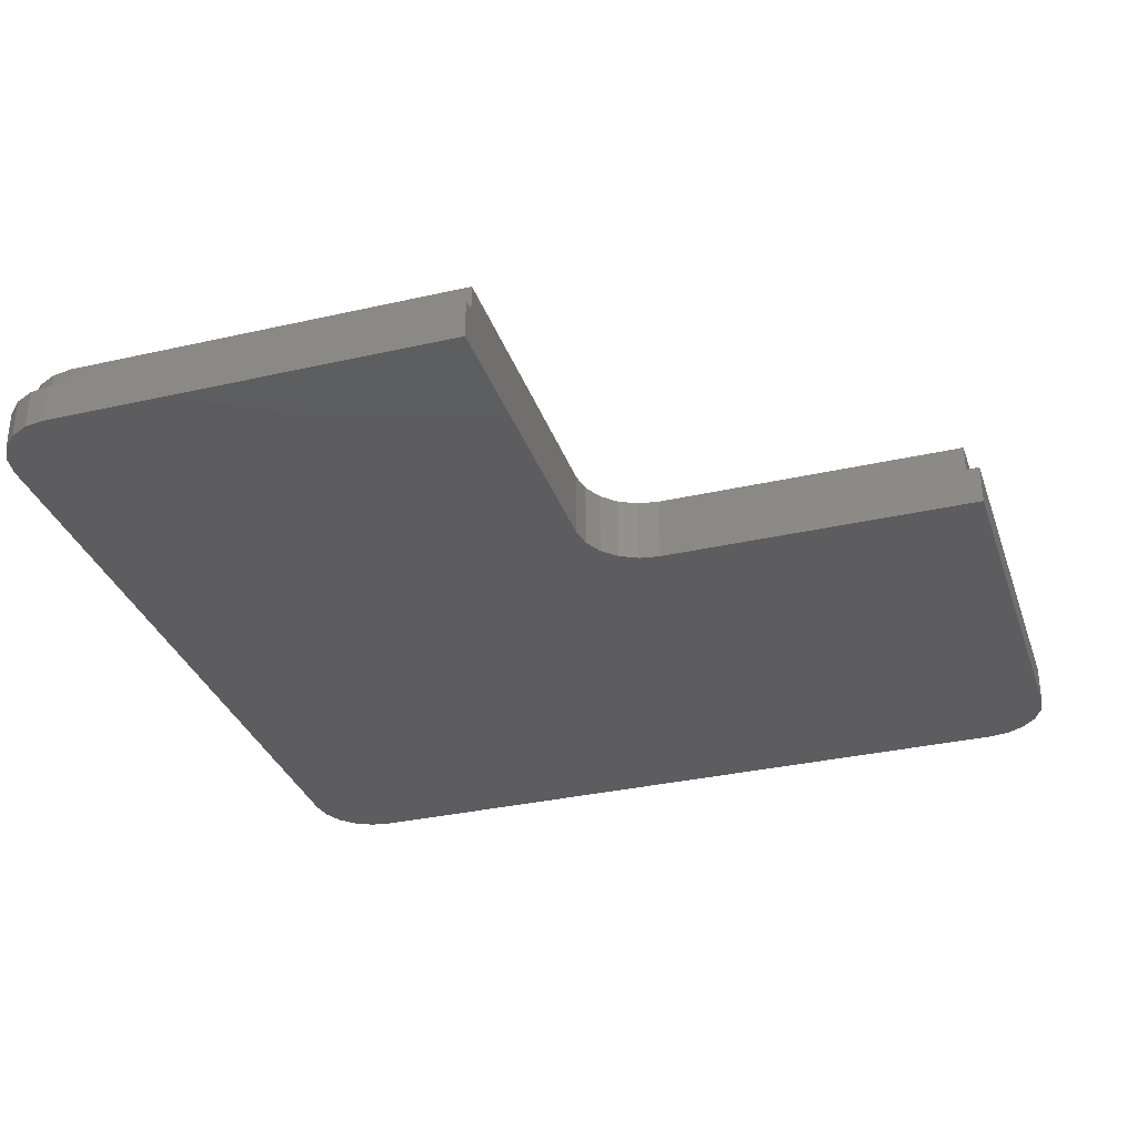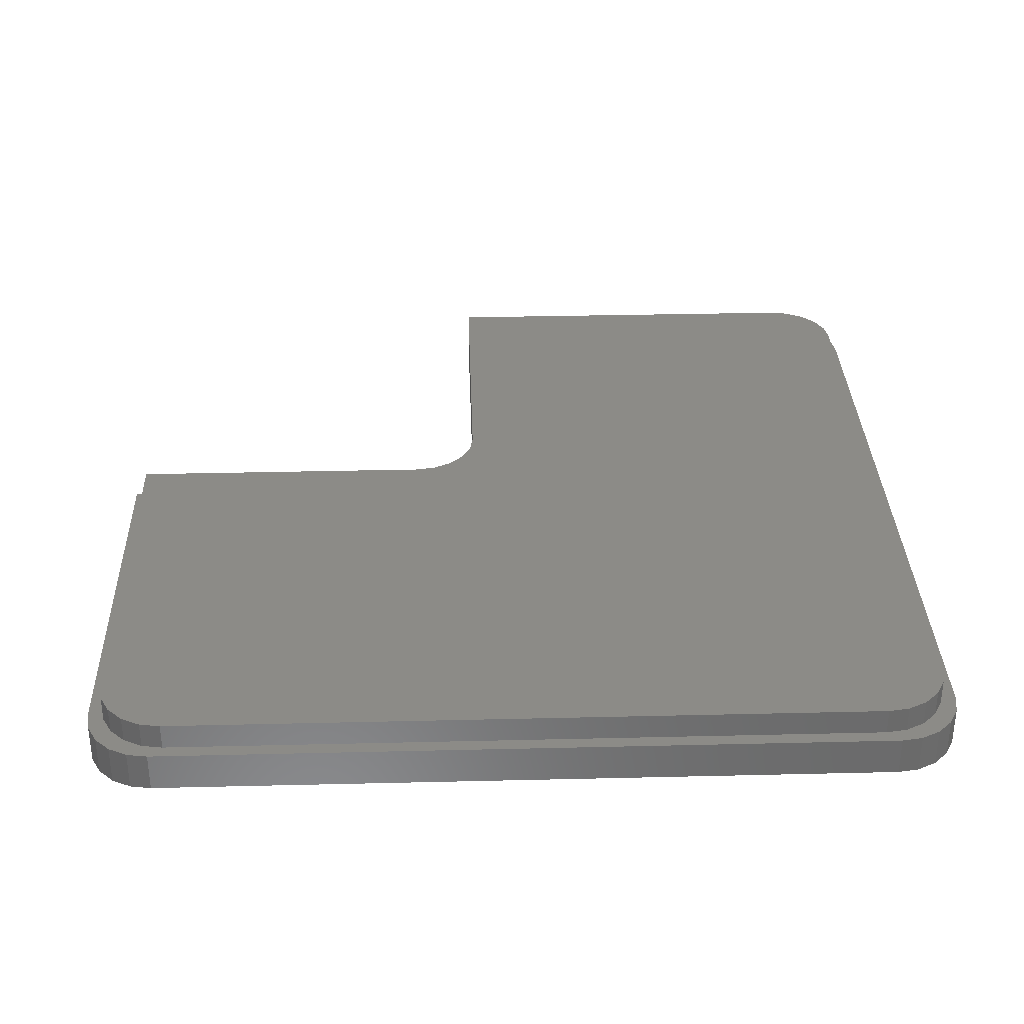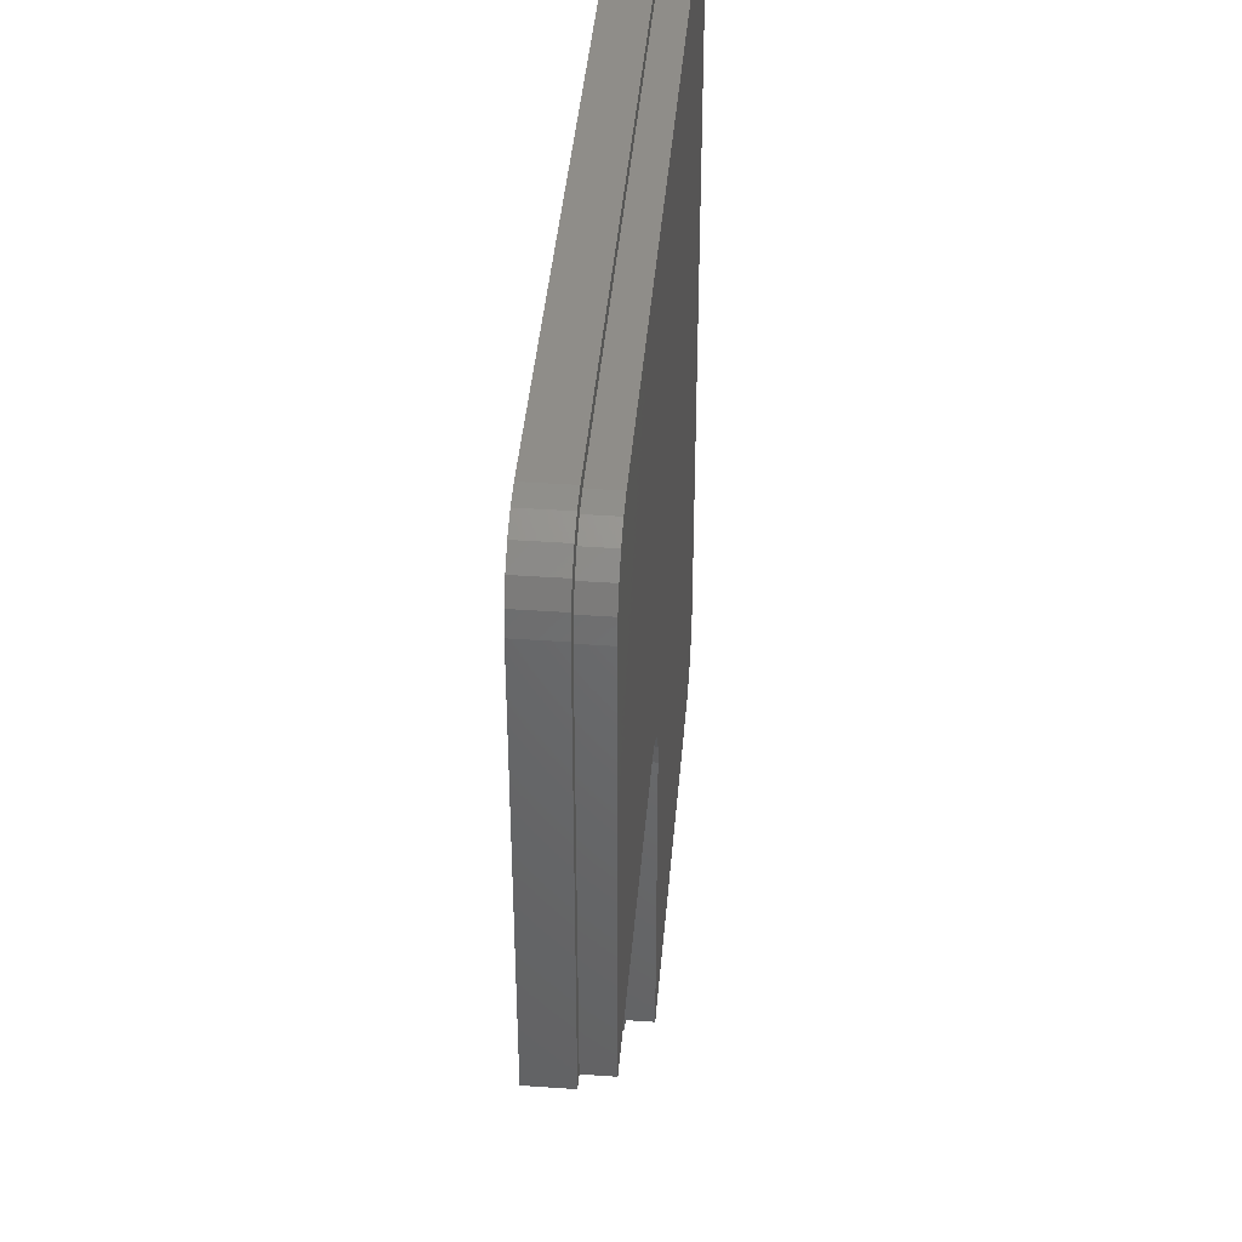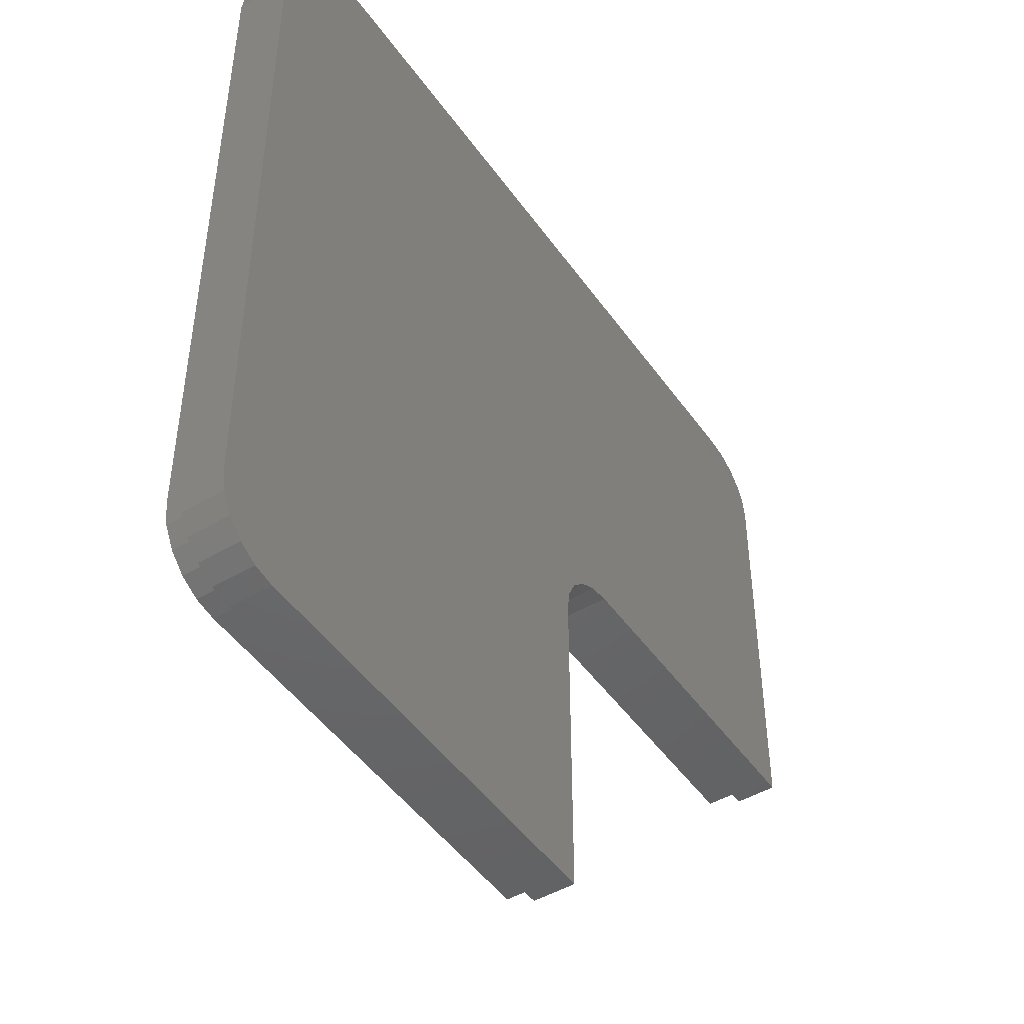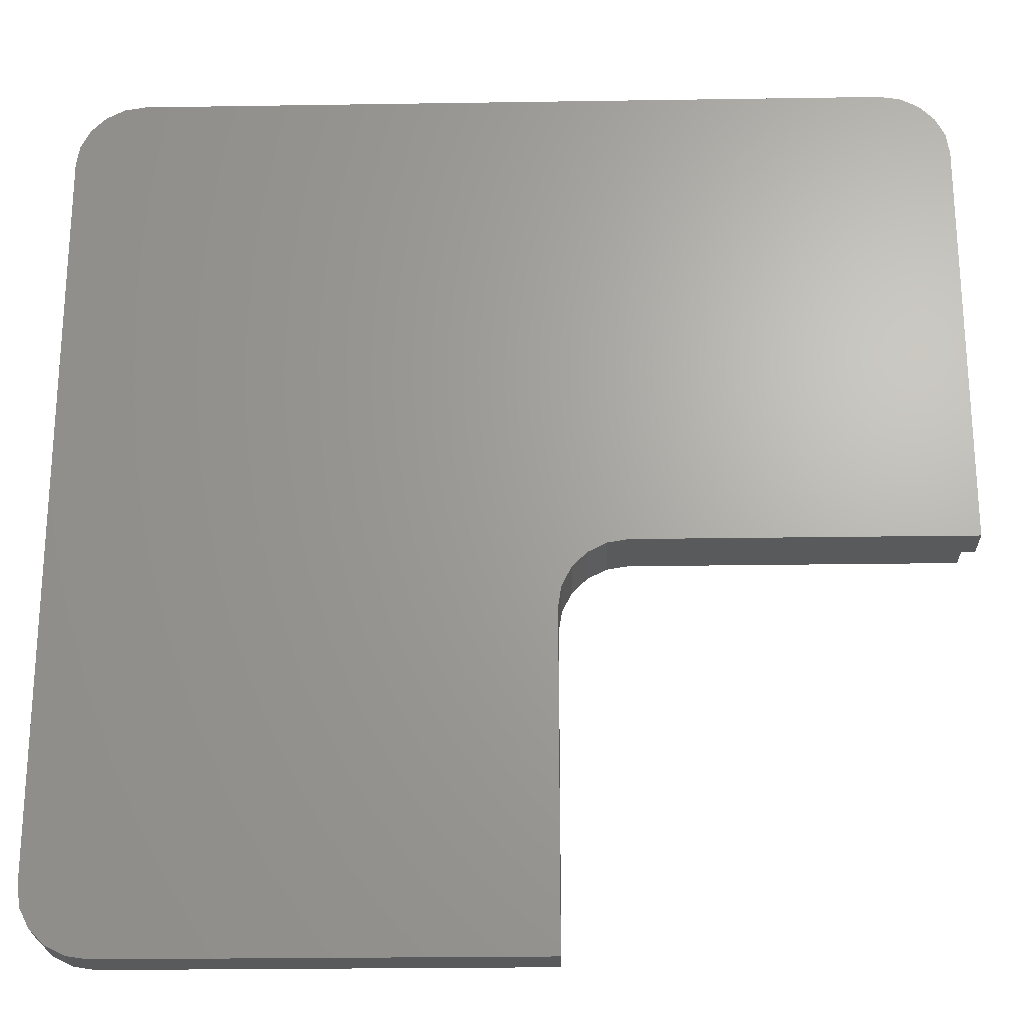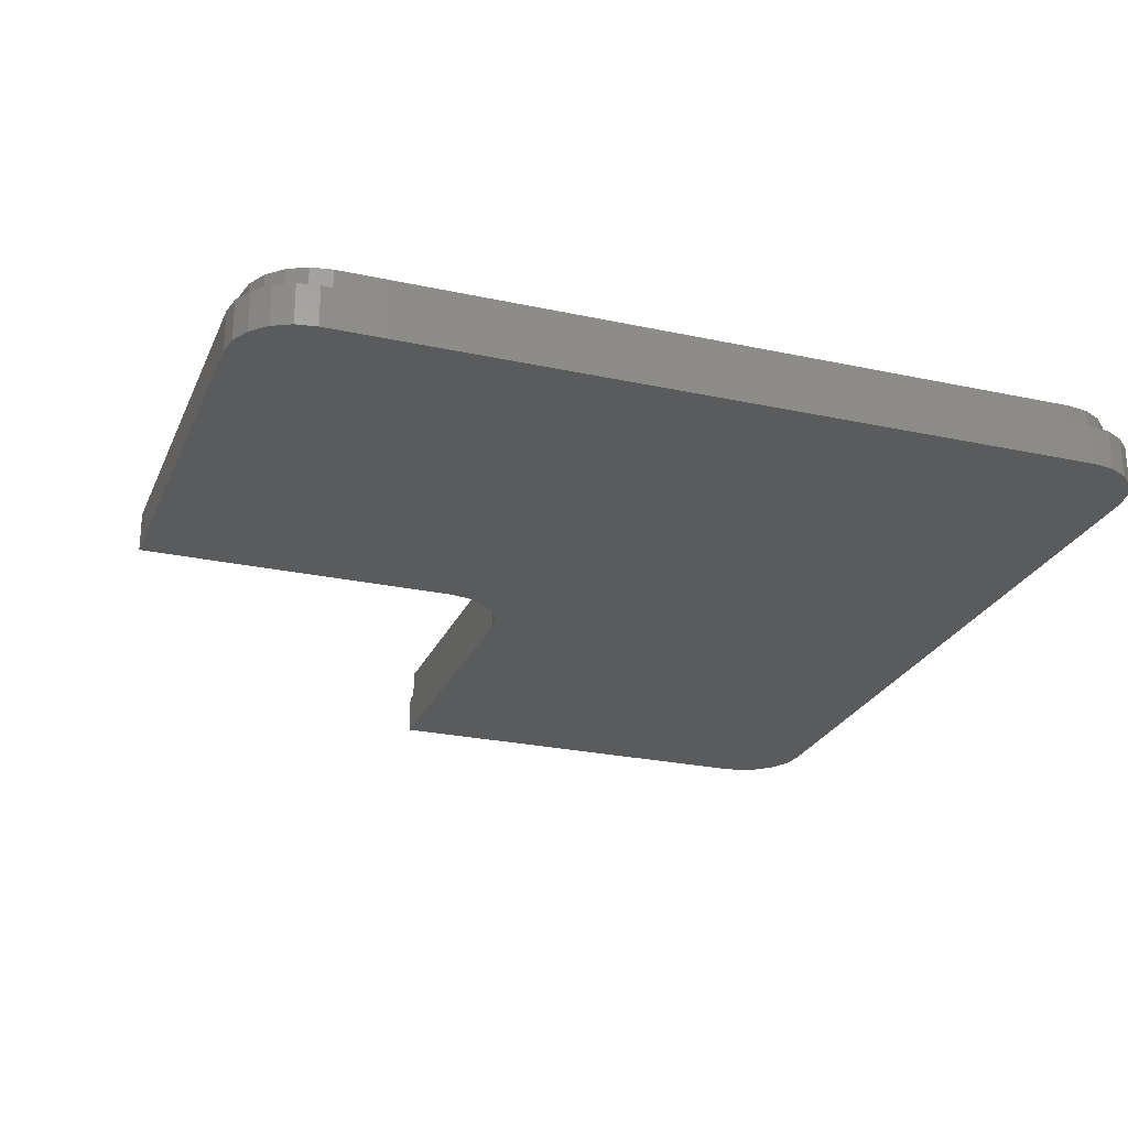
<metadata>
{"format":"stl","ext":"stl","renderer":"f3d","projection":"perspective","resolution":1024,"background":"white","views":[{"elev":-32.7,"azim":-72.4,"up":"+Z"},{"elev":32.9,"azim":88.1,"up":"+Z"},{"elev":41.6,"azim":-85.2,"up":"+Y"},{"elev":-47.5,"azim":123.5,"up":"+Y"},{"elev":-23.6,"azim":-178.5,"up":"+Y"},{"elev":-25.2,"azim":70.6,"up":"+Z"}]}
</metadata>
<code>
# stl→obj: 92 verts, 180 faces
v 56.05 59.26 3
v 54.5 59.5 5
v 56.05 59.26 5
v 54.5 59.5 3
v 59.26 -0.5451 5
v 59.5 1 3
v 59.5 1 5
v 59.26 -0.5451 3
v 1 59.5 5
v 1 59.5 3
v -3.755 56.05 3
v -3.045 57.44 5
v -3.045 57.44 3
v -3.755 56.05 5
v -4 24.5 3
v -4 54.5 5
v -4 54.5 3
v -4 24.5 5
v 59.26 56.05 5
v 58.55 57.44 3
v 58.55 57.44 5
v 59.26 56.05 3
v -1.939 58.55 5
v -1.939 58.55 3
v 24.5 -4 3
v 54.5 -4 5
v 24.5 -4 5
v 54.5 -4 3
v 57.44 -3.045 5
v 58.55 -1.939 3
v 58.55 -1.939 5
v 57.44 -3.045 3
v 57.44 58.55 3
v 57.44 58.55 5
v 59.5 54.5 3
v 59.5 54.5 5
v -0.5451 59.26 5
v -0.5451 59.26 3
v 24.26 21.05 5
v 24.5 19.5 5
v 23.55 22.44 5
v 56.05 -3.755 5
v 22.44 23.55 5
v 21.05 24.26 5
v 19.5 24.5 5
v 56.05 -3.755 3
v 57.05 60.26 0
v 55.5 60.5 3
v 57.05 60.26 3
v 55.5 60.5 0
v 0 60.5 3
v 0 60.5 0
v 57.05 -4.755 0
v 58.44 -4.045 3
v 57.05 -4.755 3
v 58.44 -4.045 0
v 59.55 58.44 3
v 58.44 59.55 0
v 58.44 59.55 3
v 59.55 58.44 0
v -5 24.5 0
v -5 55.5 3
v -5 55.5 0
v -5 24.5 3
v -4.045 58.44 0
v -2.939 59.55 3
v -2.939 59.55 0
v -4.045 58.44 3
v 24.5 -5 0
v 55.5 -5 3
v 24.5 -5 3
v 55.5 -5 0
v 60.5 55.5 3
v 60.26 57.05 0
v 60.26 57.05 3
v 60.5 55.5 0
v 60.5 0 3
v 60.5 0 0
v -4.755 57.05 0
v -4.755 57.05 3
v -1.545 60.26 0
v -1.545 60.26 3
v 60.26 -1.545 3
v 59.55 -2.939 3
v 59.55 -2.939 0
v 60.26 -1.545 0
v 24.26 21.05 0
v 23.55 22.44 0
v 24.5 19.5 0
v 22.44 23.55 0
v 21.05 24.26 0
v 19.5 24.5 0
f 1 2 3
f 2 1 4
f 5 6 7
f 6 5 8
f 4 9 2
f 9 4 10
f 11 12 13
f 12 11 14
f 15 16 17
f 16 15 18
f 19 20 21
f 20 19 22
f 13 23 24
f 23 13 12
f 25 26 27
f 26 25 28
f 29 30 31
f 30 29 32
f 33 3 34
f 3 33 1
f 21 33 34
f 33 21 20
f 7 35 36
f 35 7 6
f 17 14 11
f 14 17 16
f 10 37 9
f 37 10 38
f 36 22 19
f 22 36 35
f 2 36 19
f 36 39 7
f 2 19 21
f 40 7 39
f 2 21 34
f 26 7 40
f 2 34 3
f 7 26 5
f 36 2 41
f 5 26 31
f 31 26 29
f 29 26 42
f 36 41 39
f 2 43 41
f 2 44 43
f 9 44 2
f 44 9 45
f 16 9 37
f 16 37 23
f 16 23 12
f 16 12 14
f 9 16 45
f 45 16 18
f 26 40 27
f 31 8 5
f 8 31 30
f 38 23 37
f 23 38 24
f 28 42 26
f 42 28 46
f 46 29 42
f 29 46 32
f 47 48 49
f 48 47 50
f 50 51 48
f 51 50 52
f 53 54 55
f 54 53 56
f 57 58 59
f 58 57 60
f 61 62 63
f 62 61 64
f 58 49 59
f 49 58 47
f 65 66 67
f 66 65 68
f 69 70 71
f 70 69 72
f 72 55 70
f 55 72 53
f 73 74 75
f 74 73 76
f 77 76 73
f 76 77 78
f 79 68 65
f 68 79 80
f 81 66 82
f 66 81 67
f 22 73 75
f 73 35 77
f 20 75 57
f 6 77 35
f 8 77 6
f 73 22 35
f 75 20 22
f 59 20 57
f 59 33 20
f 49 33 59
f 49 1 33
f 48 1 49
f 48 4 1
f 48 10 4
f 51 10 48
f 51 38 10
f 82 38 51
f 82 24 38
f 66 24 82
f 66 13 24
f 68 13 66
f 80 13 68
f 13 80 11
f 62 11 80
f 11 62 17
f 64 17 62
f 17 64 15
f 77 8 83
f 30 83 8
f 83 30 84
f 30 54 84
f 32 54 30
f 32 55 54
f 46 55 32
f 46 70 55
f 28 70 46
f 71 28 25
f 28 71 70
f 52 82 51
f 82 52 81
f 54 85 84
f 85 54 56
f 84 86 83
f 86 84 85
f 75 60 57
f 60 75 74
f 83 78 77
f 78 83 86
f 63 80 79
f 80 63 62
f 72 78 86
f 78 87 76
f 72 86 85
f 88 76 87
f 72 85 56
f 50 76 88
f 72 56 53
f 76 50 74
f 78 72 89
f 60 50 58
f 89 72 69
f 78 89 87
f 58 50 47
f 74 50 60
f 90 50 88
f 91 50 90
f 52 91 92
f 91 52 50
f 63 52 92
f 52 63 81
f 81 63 67
f 67 63 65
f 63 92 61
f 65 63 79
f 88 43 90
f 43 88 41
f 89 25 40
f 69 25 89
f 25 69 71
f 40 25 27
f 89 39 87
f 39 89 40
f 64 61 15
f 15 45 18
f 92 15 61
f 15 92 45
f 91 43 44
f 43 91 90
f 92 44 45
f 44 92 91
f 87 41 88
f 41 87 39

</code>
